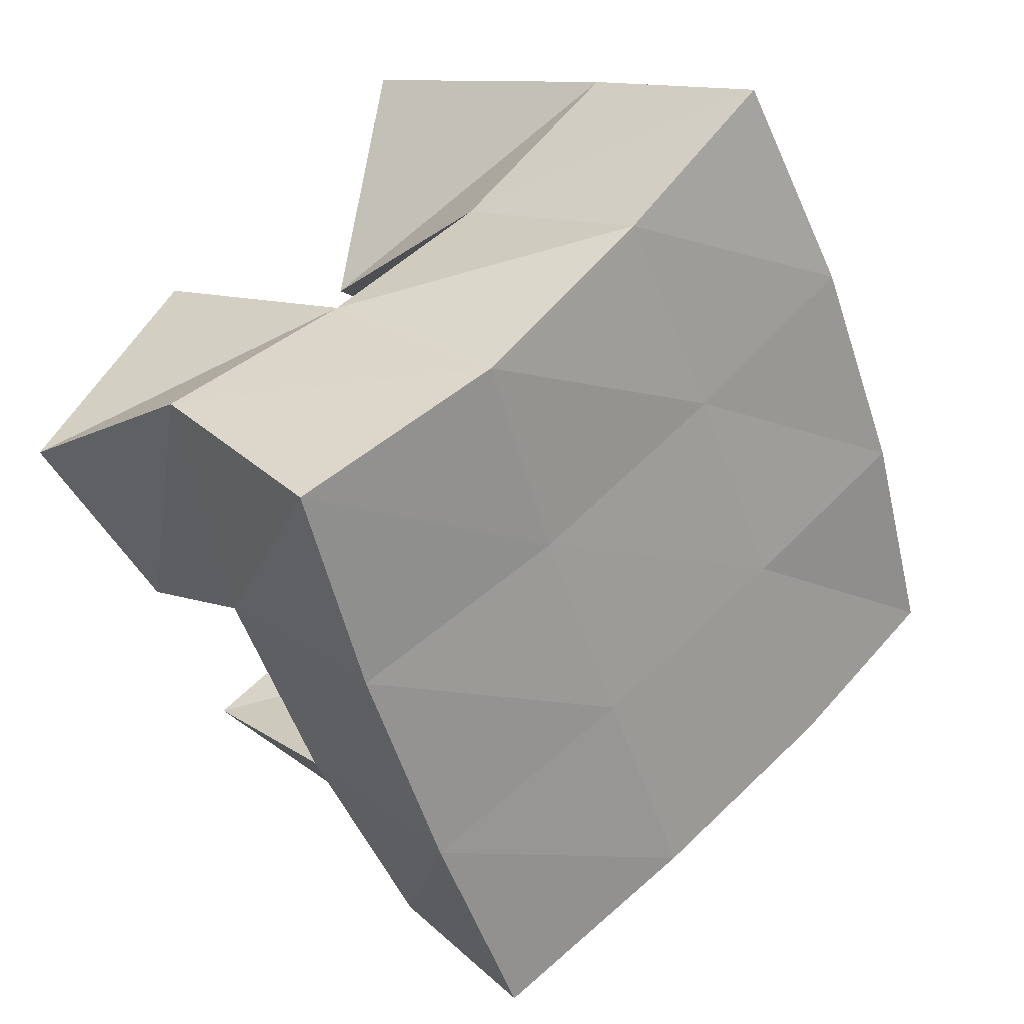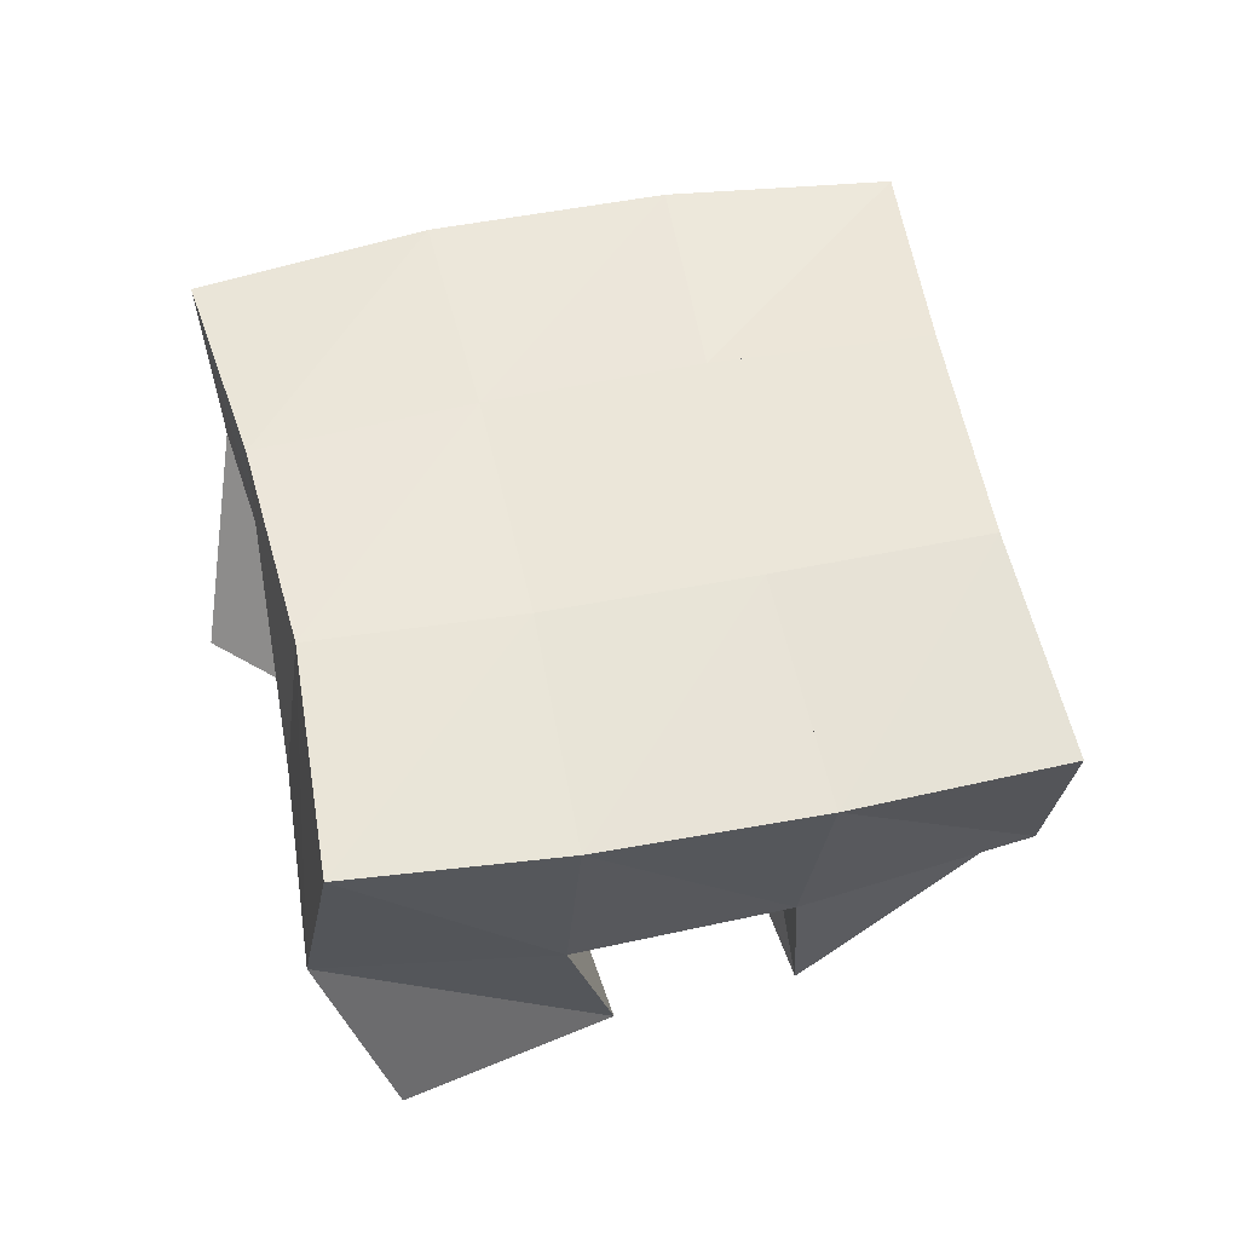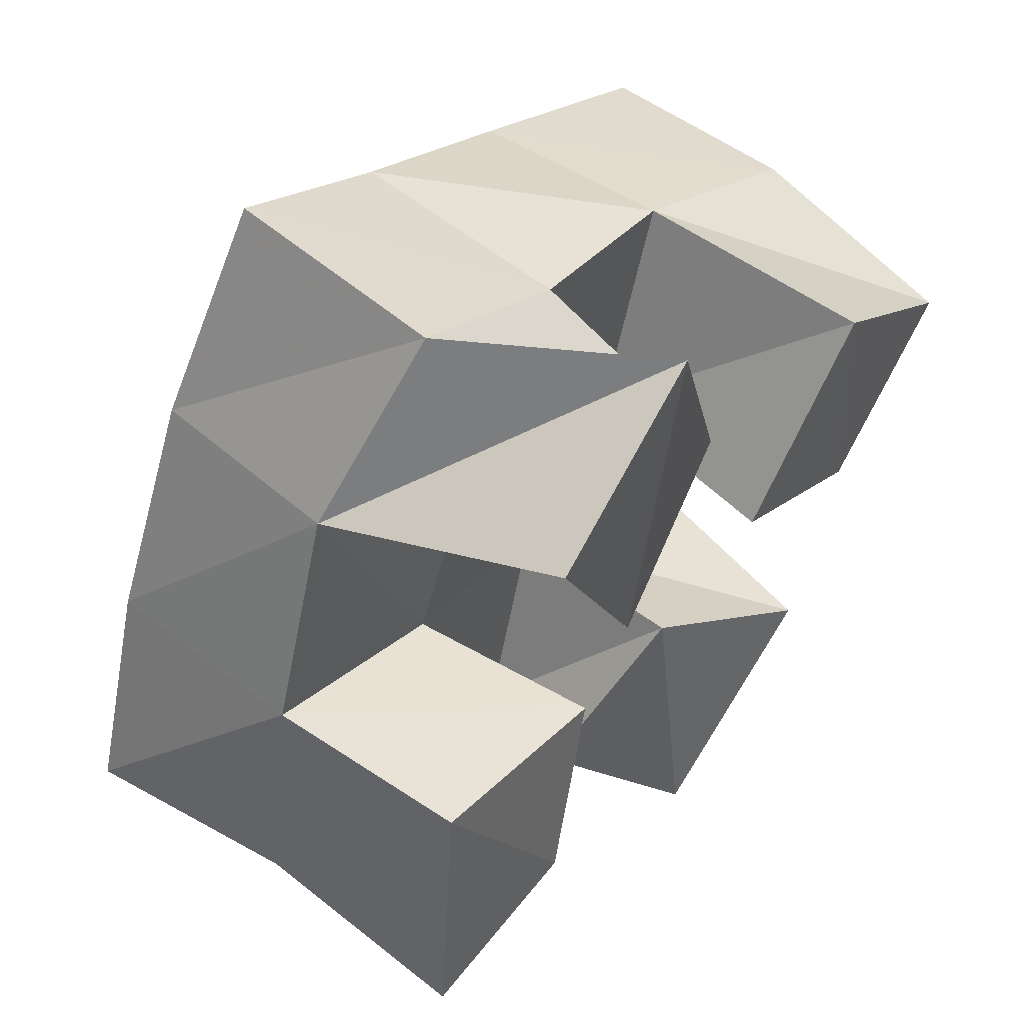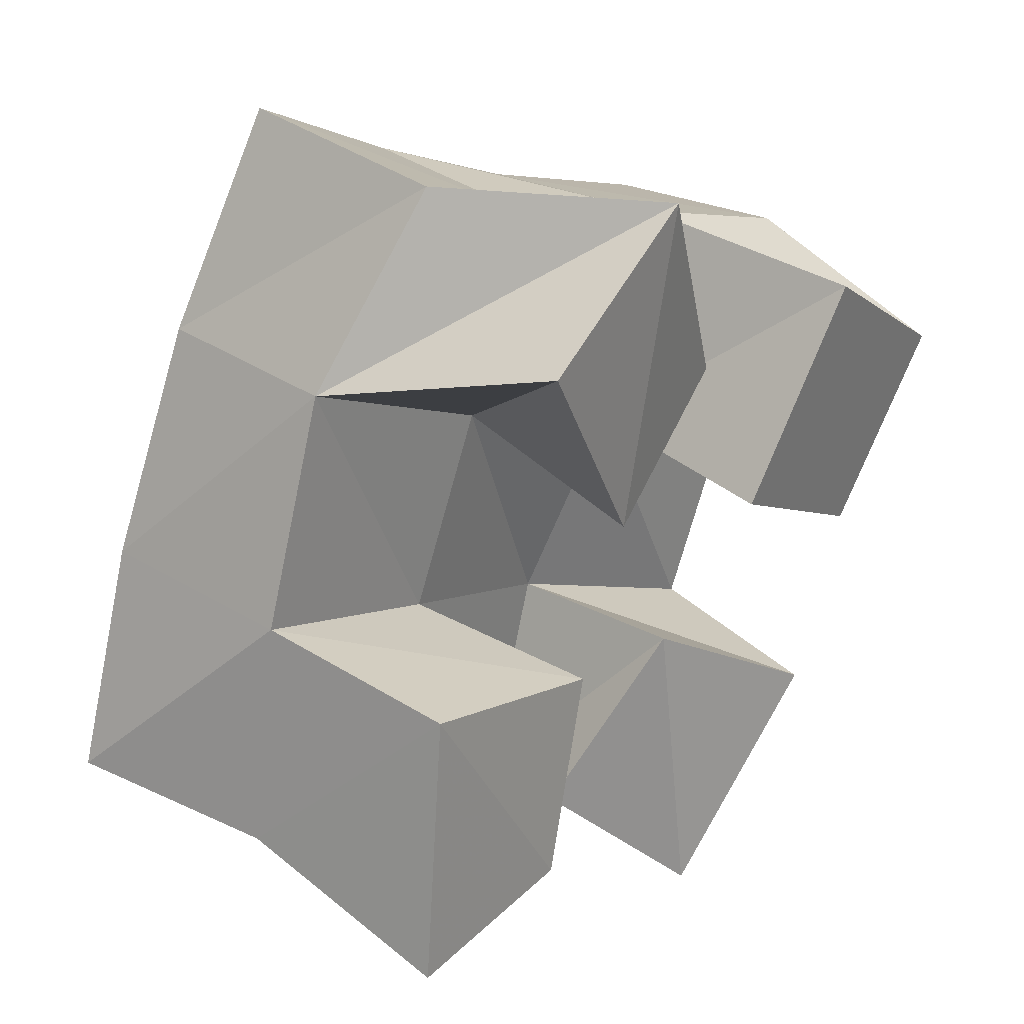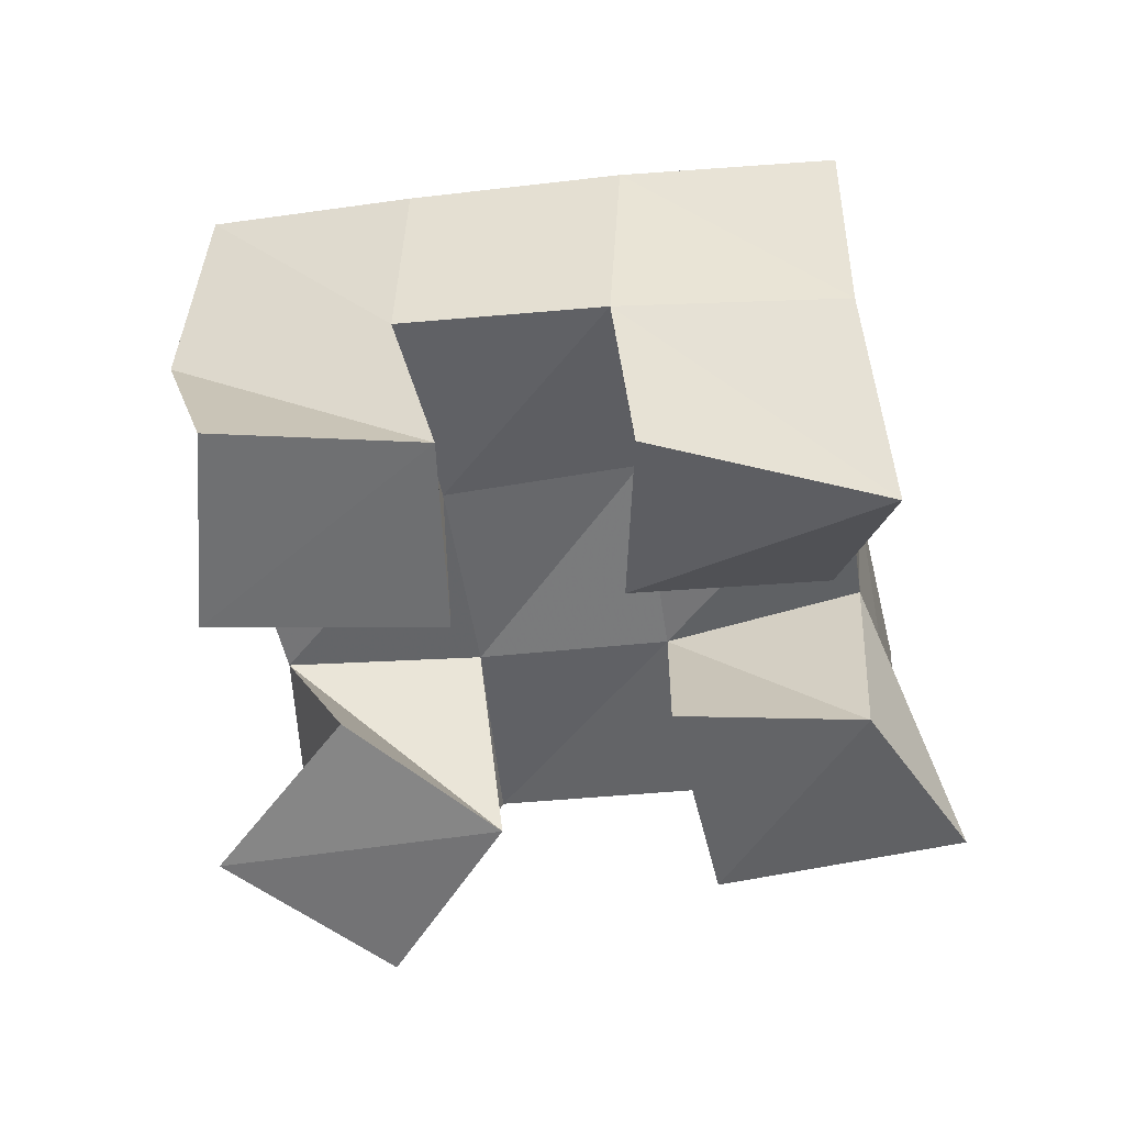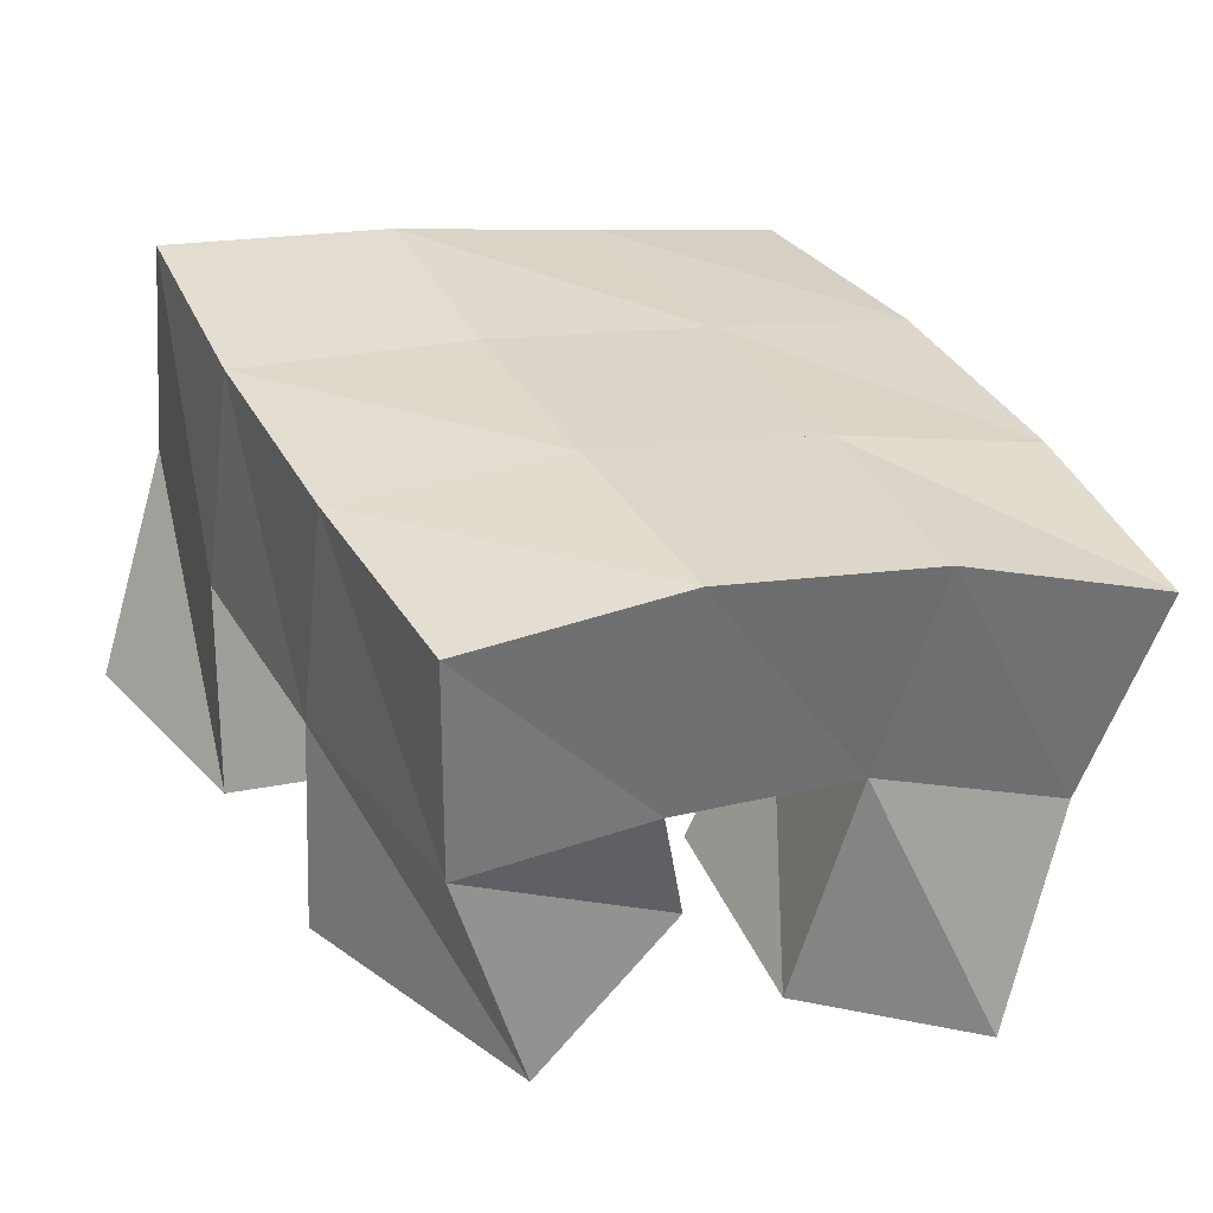
<metadata>
{"format":"obj","ext":"obj","renderer":"f3d","projection":"perspective","resolution":1024,"background":"white","views":[{"elev":15.0,"azim":137.0,"up":"+Z"},{"elev":56.0,"azim":104.1,"up":"+Y"},{"elev":56.9,"azim":-50.2,"up":"+Z"},{"elev":35.6,"azim":-49.0,"up":"+Z"},{"elev":-53.6,"azim":124.9,"up":"+Y"},{"elev":-61.7,"azim":169.2,"up":"+Z"}]}
</metadata>
<code>
v 2.614 0.1 -0.3249
v 2.61 0.1478 -0.3093
v 2.658 0.1016 -0.3251
v 2.654 0.1545 -0.3254
v 2.629 0.1083 -0.2657
v 2.623 0.1527 -0.2596
v 2.679 0.1099 -0.2852
v 2.669 0.1521 -0.2793
v 2.733 0.1035 -0.262
v 2.737 0.1516 -0.2602
v 2.774 0.1042 -0.2879
v 2.783 0.1473 -0.2804
v 2.765 0.103 -0.2165
v 2.76 0.1571 -0.214
v 2.804 0.1041 -0.2487
v 2.801 0.1508 -0.2305
v 2.657 0.1006 -0.1898
v 2.645 0.1576 -0.2116
v 2.68 0.1 -0.2376
v 2.691 0.1539 -0.2376
v 2.704 0.1072 -0.1712
v 2.674 0.1511 -0.1707
v 2.721 0.11 -0.221
v 2.716 0.1528 -0.1975
v 2.683 0.1221 -0.3321
v 2.692 0.1503 -0.3444
v 2.708 0.1 -0.362
v 2.731 0.1452 -0.3691
v 2.713 0.1126 -0.2951
v 2.714 0.1568 -0.3013
v 2.753 0.1 -0.3242
v 2.76 0.1454 -0.3236
v 2.602 0.1959 -0.3088
v 2.649 0.2024 -0.3271
v 2.623 0.2012 -0.2617
v 2.669 0.2036 -0.2818
v 2.648 0.2037 -0.2144
v 2.691 0.2038 -0.2384
v 2.675 0.2016 -0.1691
v 2.715 0.204 -0.1954
v 2.696 0.2008 -0.3489
v 2.718 0.202 -0.3053
v 2.739 0.2024 -0.2628
v 2.759 0.2058 -0.2204
v 2.739 0.1919 -0.374
v 2.764 0.1943 -0.33
v 2.786 0.1967 -0.2849
v 2.806 0.201 -0.2405
f 1 2 4
f 3 1 4
f 2 6 8
f 4 2 8
f 6 5 7
f 8 6 7
f 5 1 3
f 7 5 3
f 8 7 3
f 4 8 3
f 2 1 5
f 6 2 5
f 9 10 12
f 11 9 12
f 10 14 16
f 12 10 16
f 14 13 15
f 16 14 15
f 13 9 11
f 15 13 11
f 16 15 11
f 12 16 11
f 10 9 13
f 14 10 13
f 17 18 20
f 19 17 20
f 18 22 24
f 20 18 24
f 22 21 23
f 24 22 23
f 21 17 19
f 23 21 19
f 24 23 19
f 20 24 19
f 18 17 21
f 22 18 21
f 25 26 28
f 27 25 28
f 26 30 32
f 28 26 32
f 30 29 31
f 32 30 31
f 29 25 27
f 31 29 27
f 32 31 27
f 28 32 27
f 26 25 29
f 30 26 29
f 2 33 34
f 4 2 34
f 33 35 36
f 34 33 36
f 35 6 8
f 36 35 8
f 6 2 4
f 8 6 4
f 36 8 4
f 34 36 4
f 33 2 6
f 35 33 6
f 6 35 36
f 8 6 36
f 35 37 38
f 36 35 38
f 37 18 20
f 38 37 20
f 18 6 8
f 20 18 8
f 38 20 8
f 36 38 8
f 35 6 18
f 37 35 18
f 18 37 38
f 20 18 38
f 37 39 40
f 38 37 40
f 39 22 24
f 40 39 24
f 22 18 20
f 24 22 20
f 40 24 20
f 38 40 20
f 37 18 22
f 39 37 22
f 4 34 41
f 26 4 41
f 34 36 42
f 41 34 42
f 36 8 30
f 42 36 30
f 8 4 26
f 30 8 26
f 42 30 26
f 41 42 26
f 34 4 8
f 36 34 8
f 8 36 42
f 30 8 42
f 36 38 43
f 42 36 43
f 38 20 10
f 43 38 10
f 20 8 30
f 10 20 30
f 43 10 30
f 42 43 30
f 36 8 20
f 38 36 20
f 20 38 43
f 10 20 43
f 38 40 44
f 43 38 44
f 40 24 14
f 44 40 14
f 24 20 10
f 14 24 10
f 44 14 10
f 43 44 10
f 38 20 24
f 40 38 24
f 26 41 45
f 28 26 45
f 41 42 46
f 45 41 46
f 42 30 32
f 46 42 32
f 30 26 28
f 32 30 28
f 46 32 28
f 45 46 28
f 41 26 30
f 42 41 30
f 30 42 46
f 32 30 46
f 42 43 47
f 46 42 47
f 43 10 12
f 47 43 12
f 10 30 32
f 12 10 32
f 47 12 32
f 46 47 32
f 42 30 10
f 43 42 10
f 10 43 47
f 12 10 47
f 43 44 48
f 47 43 48
f 44 14 16
f 48 44 16
f 14 10 12
f 16 14 12
f 48 16 12
f 47 48 12
f 43 10 14
f 44 43 14

</code>
